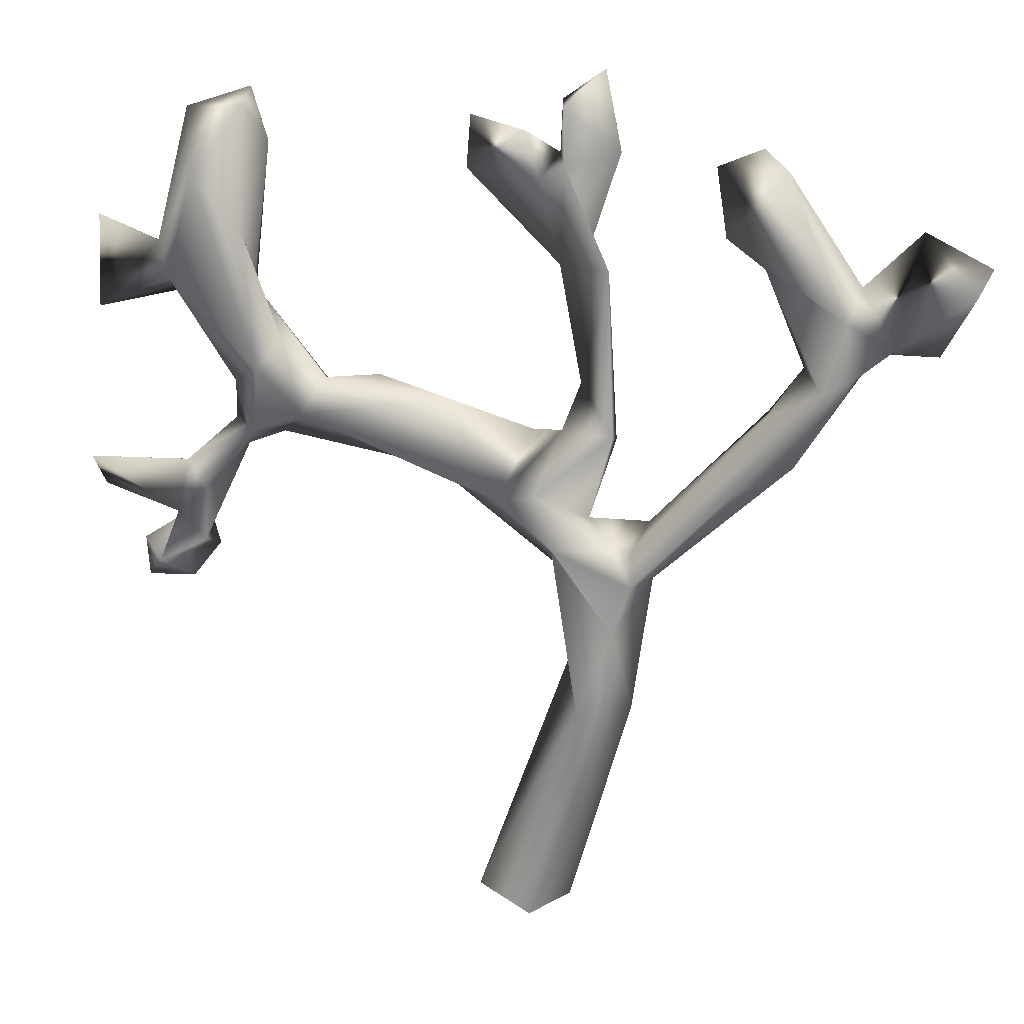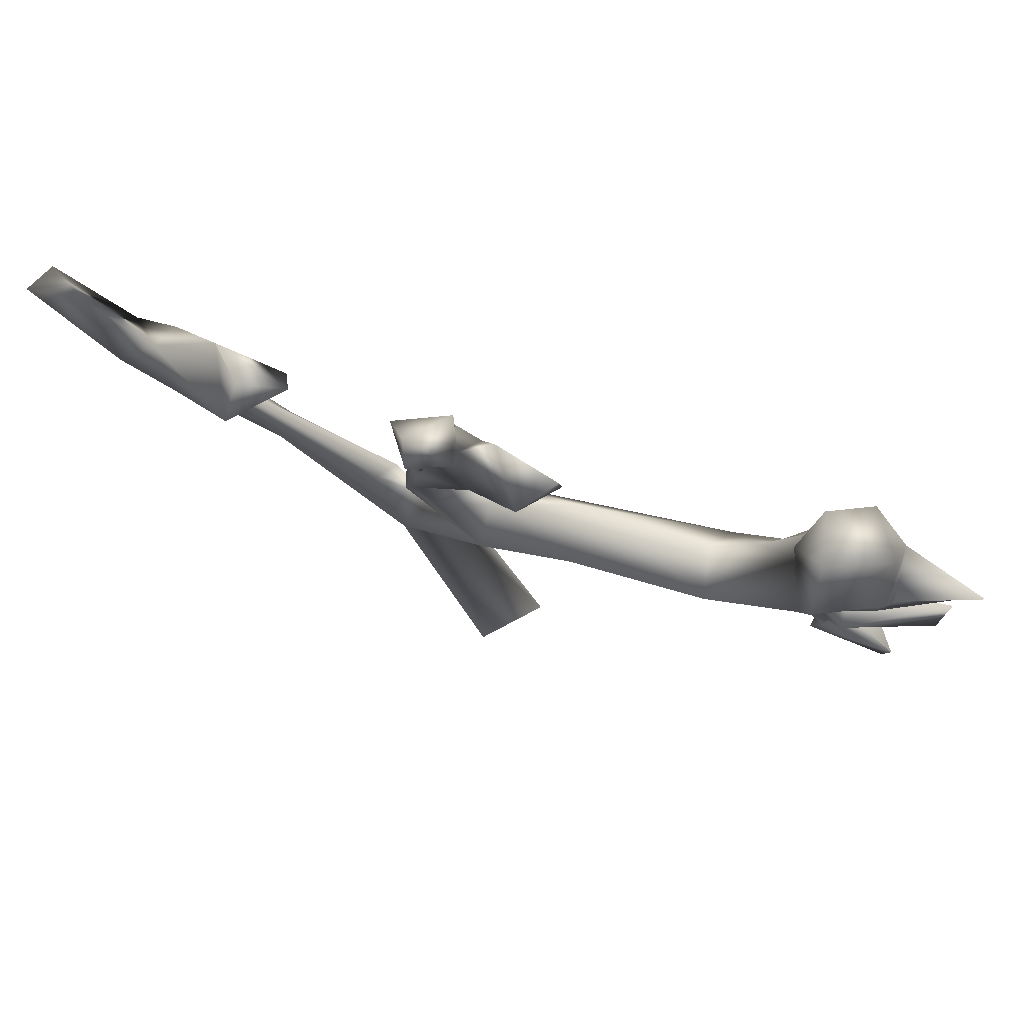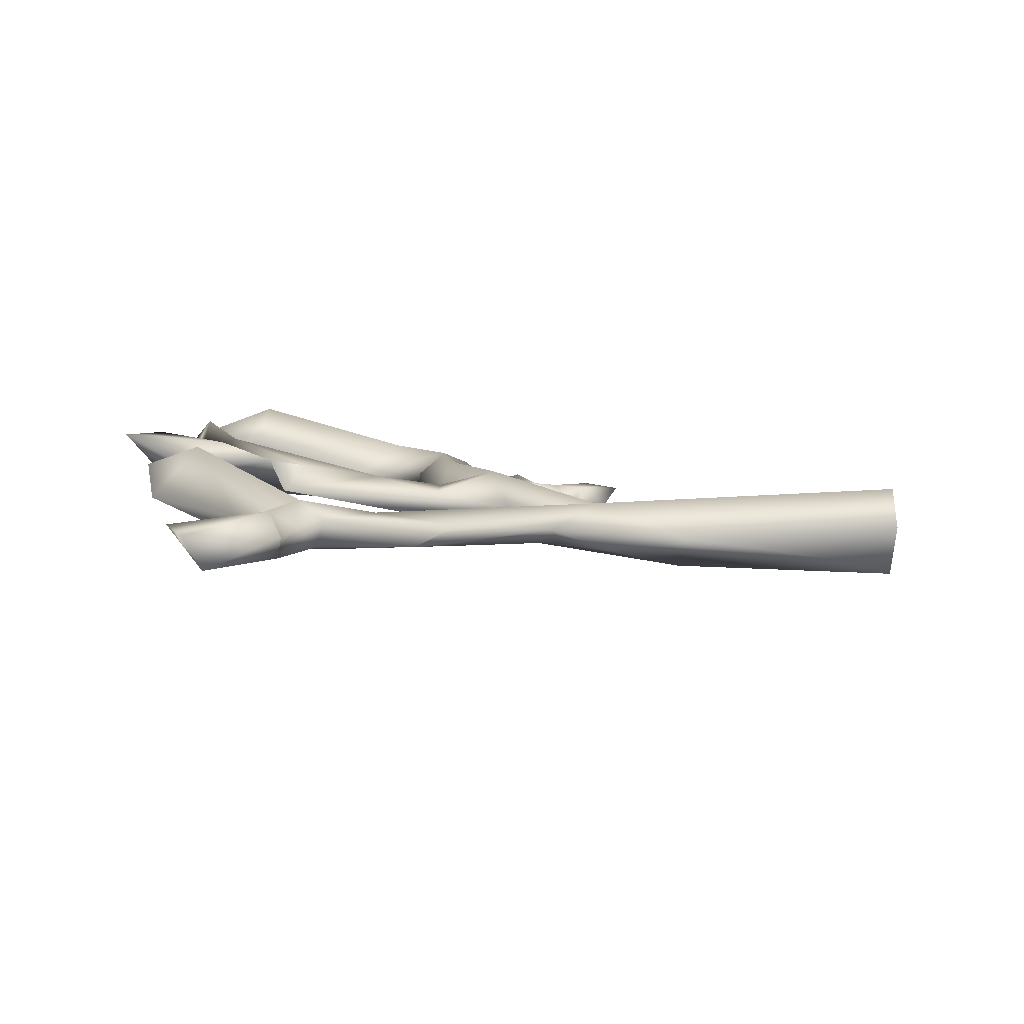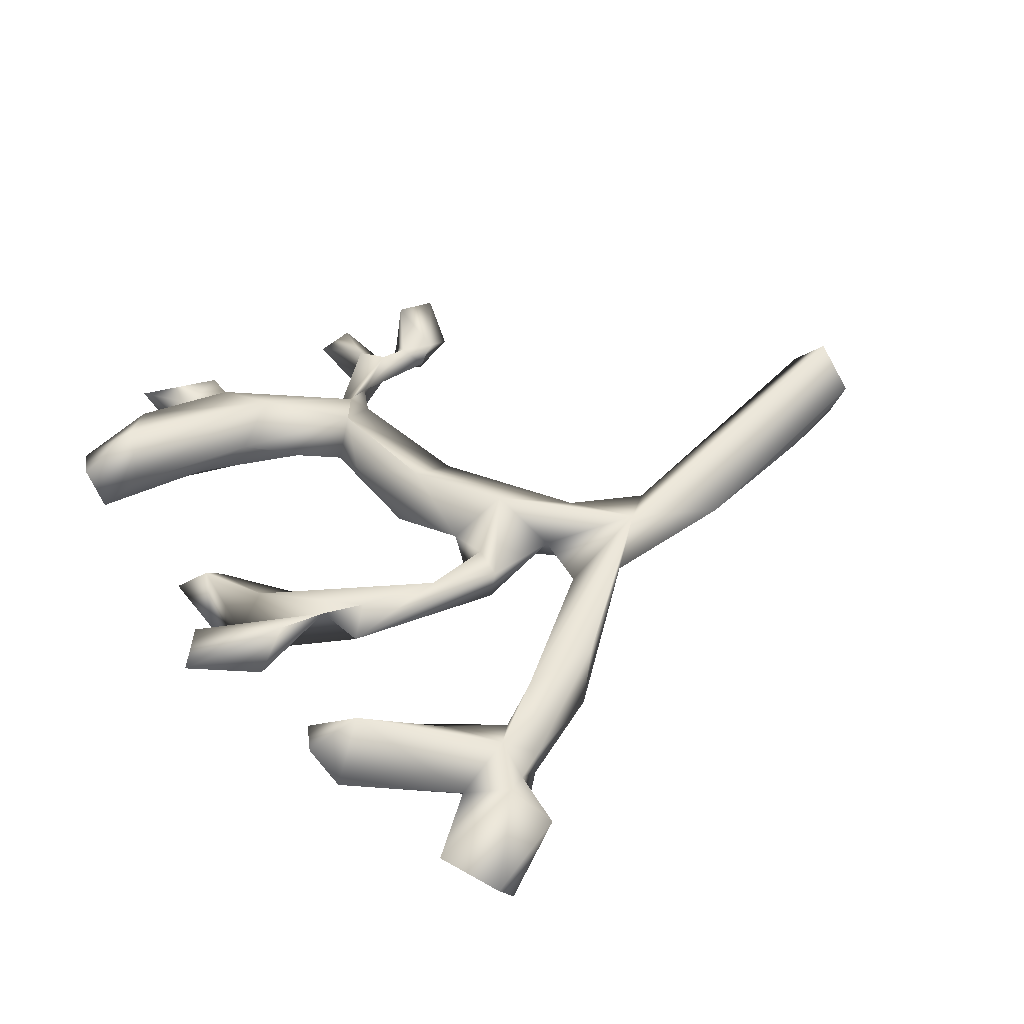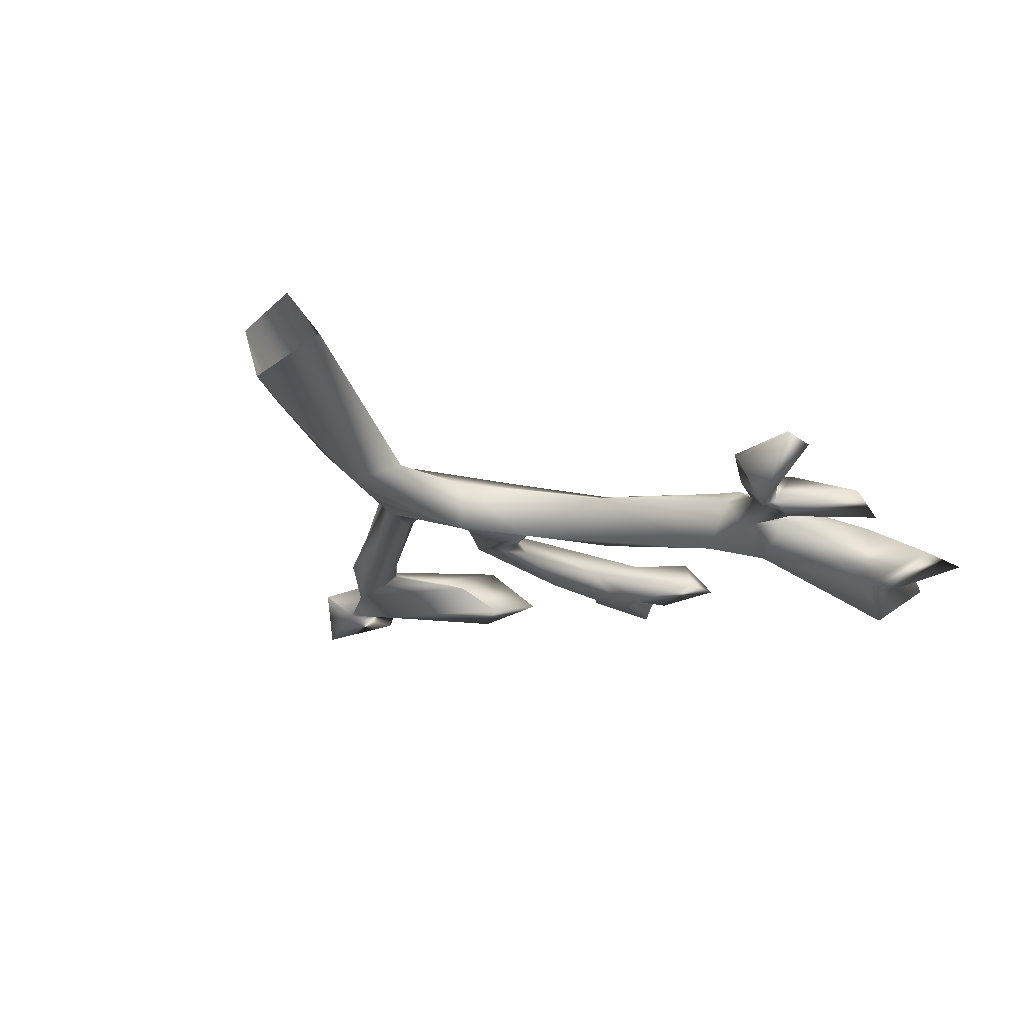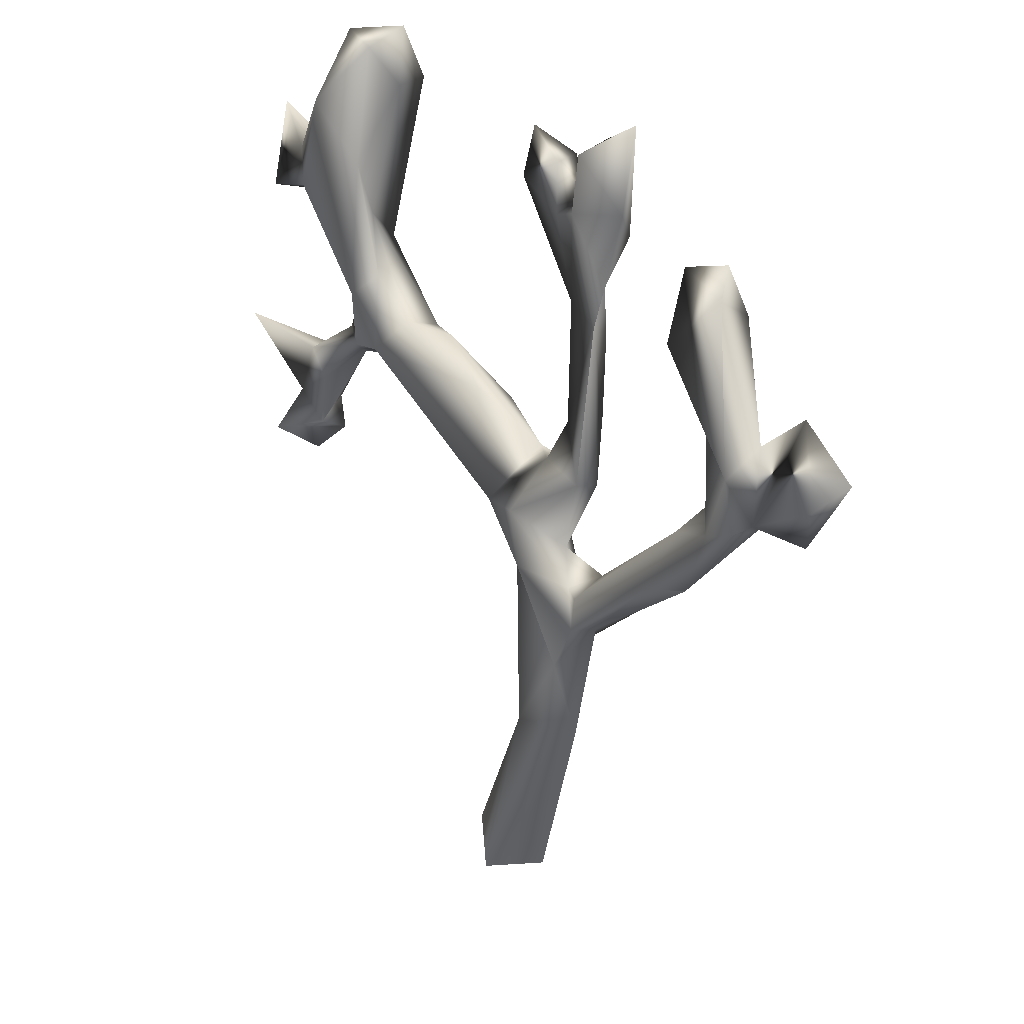
<metadata>
{"format":"obj","ext":"obj","renderer":"f3d","projection":"perspective","resolution":1024,"background":"white","views":[{"elev":24.5,"azim":28.8,"up":"+Z"},{"elev":73.6,"azim":-150.6,"up":"+Z"},{"elev":17.2,"azim":92.4,"up":"+Y"},{"elev":54.3,"azim":57.5,"up":"+Y"},{"elev":-31.1,"azim":-150.4,"up":"+Y"},{"elev":36.9,"azim":66.3,"up":"+Z"}]}
</metadata>
<code>
g ENV_Spongebob_Coral_Branch_0_LOD2
v 0.8359 0.3299 2.372
v 0.7422 0.3186 2.482
v 0.9154 0.2778 2.172
v 0.7671 0.2037 1.694
v 0.309 0.1578 1.185
v 0.4574 0.09224 1.349
v -1.349 -0.2884 2.429
v -1.608 -0.3183 2.148
v -1.646 -0.2395 2.472
v -1.297 -0.3082 2.303
v -1.363 -0.1171 2.196
v -1.128 -0.1652 1.892
v -1.208 -0.2732 2.684
v -1.344 -0.07965 2.874
v -0.9787 -0.2482 1.991
v -1.006 -0.2309 1.747
v -0.8057 -0.2269 1.843
v -1.097 -0.212 1.773
v -1.248 -0.3239 1.614
v -1.084 -0.1043 2.918
v -1.159 0.05783 2.939
v -1.049 -0.006352 2.767
v -1.073 -0.1702 2.473
v -1.054 -0.125 2.267
v -0.9191 -0.1626 2.085
v -0.7722 -0.1097 1.953
v -0.3034 -0.02618 1.93
v -0.08555 -0.0799 1.6
v -0.6105 0.004555 1.956
v -0.02844 0.09702 1.824
v 0.1044 0.05973 1.861
v -0.3971 0.02336 1.634
v -0.9484 -0.1208 1.713
v -1.079 -0.1658 1.657
v -1.182 -0.3052 1.51
v 0.07164 0.07635 1.327
v 0.1294 -0.06308 1.444
v 0.1757 0.04004 1.044
v 0.2613 -0.1135 0.8472
v -0.1522 -0.09089 -0.01671
v 0.1118 -0.1865 -0.01767
v 0.3562 -0.01966 1.14
v 0.2333 -0.08159 0.2625
v 0.1721 0.02857 -0.02971
v 0.4048 0.04662 0.8304
v 0.4574 0.09224 1.349
v 0.4006 0.02389 1.321
v 0.1294 -0.06308 1.444
v 0.05017 -0.0561 1.631
v 0.3097 0.05304 1.439
v 0.2864 0.08734 1.854
v 0.1484 0.1167 2.027
v 0.1992 0.09435 1.529
v 0.2232 0.1704 2.432
v 0.4205 0.1303 1.548
v 0.02846 0.179 2.426
v 0.4001 0.03332 1.459
v 0.7605 0.1197 1.742
v 0.8226 0.1941 2.004
v 0.8028 0.262 2.001
v 0.9154 0.2778 2.172
v 0.9363 0.1743 1.843
v 0.7671 0.2037 1.694
v 1.021 0.189 2.12
v 0.7422 0.3186 2.482
v 0.9363 0.1743 1.843
v 1.101 0.3298 2.157
v 1.117 0.2277 2.179
v 1.145 0.3091 2.254
v 1.09 0.2084 2.378
v 0.6326 0.229 2.6
v 1.246 0.2251 2.304
v 1.37 0.343 2.271
v 0.8141 0.3135 2.836
v 0.5464 0.3265 2.812
v 0.6828 0.4059 2.874
v 0.6964 0.4797 2.68
v 0.7422 0.3186 2.482
v 1.091 0.3252 2.475
v 0.8141 0.3135 2.836
v 1.283 0.3583 2.688
v 1.508 0.2641 2.524
v 1.515 0.389 2.588
v 1.37 0.343 2.271
v 1.203 0.3875 2.337
v 1.145 0.3091 2.254
v 1.37 0.343 2.271
v 1.013 0.3718 2.256
v 1.101 0.3298 2.157
v 0.8028 0.262 2.001
v 0.7671 0.2037 1.694
v 0.309 0.1578 1.185
v 0.4205 0.1303 1.548
v 0.9154 0.2778 2.172
v 0.8359 0.3299 2.372
v 0.1992 0.09435 1.529
v 0.6964 0.4797 2.68
v 0.7422 0.3186 2.482
v 1.091 0.3252 2.475
v 1.283 0.3583 2.688
v 0.8141 0.3135 2.836
v 0.6828 0.4059 2.874
v 0.5464 0.3265 2.812
v 1.515 0.389 2.588
v 1.37 0.343 2.271
v 1.508 0.2641 2.524
v -0.04304 0.1833 1.603
v 0.2607 0.1793 1.814
v 0.2864 0.08734 1.854
v 0.2232 0.1704 2.432
v 0.1937 0.2268 2.06
v 0.1362 0.1753 1.807
v 0.1501 0.2538 2.35
v 0.1087 0.2634 2.503
v -0.08151 0.2992 2.674
v 0.1087 0.2634 2.503
v 0.1484 0.1167 2.027
v 0.02846 0.179 2.426
v 0.1044 0.05973 1.861
v -0.02844 0.09702 1.824
v -0.3346 0.1625 2.727
v -0.3639 0.1313 1.805
v -0.6105 0.004555 1.956
v -0.2612 0.3265 2.811
v -0.3432 0.2076 2.907
v -0.1125 0.1877 2.882
v -0.0086 0.2452 2.807
v -0.0467 0.3347 2.969
v 0.1267 0.3414 2.691
v 0.1042 0.3629 3.086
v 0.2162 0.2666 2.833
v 0.1087 0.2634 2.503
v 0.07164 0.07635 1.327
v -0.3971 0.02336 1.634
v 0.1757 0.04004 1.044
v -0.8375 0.03619 1.866
v -0.9484 -0.1208 1.713
v -0.9791 -0.0455 1.776
v -1.079 -0.1658 1.657
v -0.004256 0.139 -0.0266
v -0.1522 -0.09089 -0.01671
v 0.4048 0.04662 0.8304
v 0.4574 0.09224 1.349
v 0.1721 0.02857 -0.02971
v -1.097 -0.212 1.773
v -1.128 -0.1652 1.892
v -1.363 -0.1171 2.196
v -1.139 -0.01363 2.102
v -0.8375 0.03619 1.866
v -1.237 -0.2176 1.468
v -1.231 -0.2228 1.371
v -1.186 -0.3223 1.302
v -1.189 -0.2269 1.25
v -1.293 -0.1911 1.554
v -1.248 -0.3239 1.614
v -1.273 -0.3674 1.416
v -1.582 -0.3872 1.472
v -1.599 -0.4426 1.599
v -1.318 -0.2943 1.358
v -1.493 -0.2896 1.23
v -1.47 -0.3061 1.085
v -1.246 -0.325 1.143
v -1.054 -0.125 2.267
v -1.049 -0.006352 2.767
v -1.188 0.1428 2.707
v -1.159 0.05783 2.939
v -1.344 -0.07965 2.874
v -1.38 -0.03248 2.575
v -1.349 -0.2884 2.429
v -0.7722 -0.1097 1.953
v -1.401 -0.1274 2.352
v -1.646 -0.2395 2.472
v -1.608 -0.3183 2.148
v -0.1125 0.1877 2.882
v -0.3346 0.1625 2.727
v -0.3432 0.2076 2.907
v -0.0437 0.1538 2.729
v -0.0086 0.2452 2.807
v 0.05138 0.1641 2.78
v 0.1087 0.2634 2.503
v 0.2162 0.2666 2.833
v 0.02815 0.1958 2.979
v -0.0467 0.3347 2.969
v 0.1042 0.3629 3.086
v -1.079 -0.1658 1.657
v -1.186 -0.3223 1.302
v -1.273 -0.3674 1.416
v -1.599 -0.4426 1.599
v -1.293 -0.1911 1.554
v -1.582 -0.3872 1.472
v -1.287 -0.4759 1.254
v -1.189 -0.2269 1.25
v -1.318 -0.2943 1.358
v -1.246 -0.325 1.143
v -1.493 -0.2896 1.23
v -1.47 -0.3061 1.085
g ENV_Spongebob_Coral_Branch_0_LOD2_0
f 3 2 1
f 6 5 4
f 9 8 7
f 10 7 8
f 8 11 10
f 10 11 12
f 13 7 10
f 7 13 14
f 15 10 12
f 15 13 10
f 12 16 15
f 15 16 17
f 18 16 12
f 18 19 16
f 14 13 20
f 14 20 21
f 21 20 22
f 13 23 20
f 20 23 22
f 15 23 13
f 22 23 24
f 25 23 15
f 25 24 23
f 17 25 15
f 25 26 24
f 25 17 26
f 26 17 27
f 27 17 28
f 26 27 29
f 30 29 27
f 30 27 28
f 30 28 31
f 17 32 28
f 17 33 32
f 16 33 17
f 16 34 33
f 16 35 34
f 36 28 32
f 16 19 35
f 28 36 37
f 37 36 38
f 39 37 38
f 40 39 38
f 41 39 40
f 42 37 39
f 39 41 43
f 41 44 43
f 45 43 44
f 43 45 39
f 42 39 45
f 45 46 42
f 47 42 46
f 47 48 42
f 28 48 49
f 49 31 28
f 50 48 47
f 50 49 48
f 49 51 31
f 52 31 51
f 49 53 51
f 50 53 49
f 52 51 54
f 53 50 55
f 52 54 56
f 50 47 57
f 55 50 57
f 58 47 46
f 57 47 58
f 57 59 55
f 59 57 58
f 60 55 59
f 60 59 61
f 62 58 46
f 62 46 63
f 59 64 61
f 59 58 64
f 61 64 65
f 58 66 64
f 67 66 63
f 66 67 68
f 66 68 64
f 67 69 68
f 64 70 65
f 64 68 70
f 71 65 70
f 68 69 72
f 70 68 72
f 73 72 69
f 70 74 71
f 74 75 71
f 74 76 75
f 75 77 71
f 77 78 71
f 72 79 70
f 80 70 79
f 72 81 79
f 72 82 81
f 83 81 82
f 82 72 84
f 87 86 85
f 88 85 86
f 86 89 88
f 88 89 90
f 91 90 89
f 90 91 92
f 90 92 93
f 94 88 90
f 94 95 88
f 92 96 93
f 97 88 95
f 98 97 95
f 99 85 88
f 88 97 99
f 100 85 99
f 99 97 101
f 101 97 102
f 103 102 97
f 85 100 104
f 104 105 85
f 106 105 104
f 107 96 92
f 107 108 96
f 109 96 108
f 109 108 110
f 110 108 111
f 112 108 107
f 108 112 111
f 110 111 113
f 110 113 114
f 111 115 113
f 116 113 115
f 111 112 117
f 117 118 111
f 115 111 118
f 112 119 117
f 119 112 120
f 107 120 112
f 118 121 115
f 120 107 122
f 120 122 123
f 124 115 121
f 125 124 121
f 126 124 125
f 126 127 124
f 127 115 124
f 127 116 115
f 127 128 116
f 129 116 128
f 130 129 128
f 131 129 130
f 131 132 129
f 107 133 122
f 92 133 107
f 134 122 133
f 92 135 133
f 136 122 134
f 136 134 137
f 138 136 137
f 138 137 139
f 140 135 92
f 135 140 141
f 142 140 92
f 142 92 143
f 142 144 140
f 138 139 145
f 138 145 146
f 138 146 147
f 147 148 138
f 148 149 138
f 150 145 139
f 139 151 150
f 152 151 139
f 151 152 153
f 145 150 154
f 155 145 154
f 156 154 150
f 150 151 156
f 156 157 154
f 157 158 154
f 159 156 151
f 151 160 159
f 151 153 160
f 153 161 160
f 161 153 162
f 164 163 148
f 148 165 164
f 164 165 166
f 167 166 165
f 168 167 165
f 148 168 165
f 167 168 169
f 149 148 163
f 149 163 170
f 170 123 149
f 123 122 149
f 168 148 147
f 168 171 169
f 168 147 171
f 172 169 171
f 173 171 147
f 172 171 173
f 176 175 174
f 175 177 174
f 56 177 175
f 178 174 177
f 177 56 179
f 178 177 179
f 179 56 54
f 179 54 180
f 180 181 179
f 179 182 178
f 181 182 179
f 178 182 183
f 181 184 182
f 184 183 182
f 186 185 35
f 187 186 35
f 35 19 187
f 187 19 188
f 19 189 188
f 187 188 190
f 187 191 186
f 186 191 192
f 191 187 193
f 194 192 191
f 193 195 191
f 196 194 191
f 196 191 195

</code>
